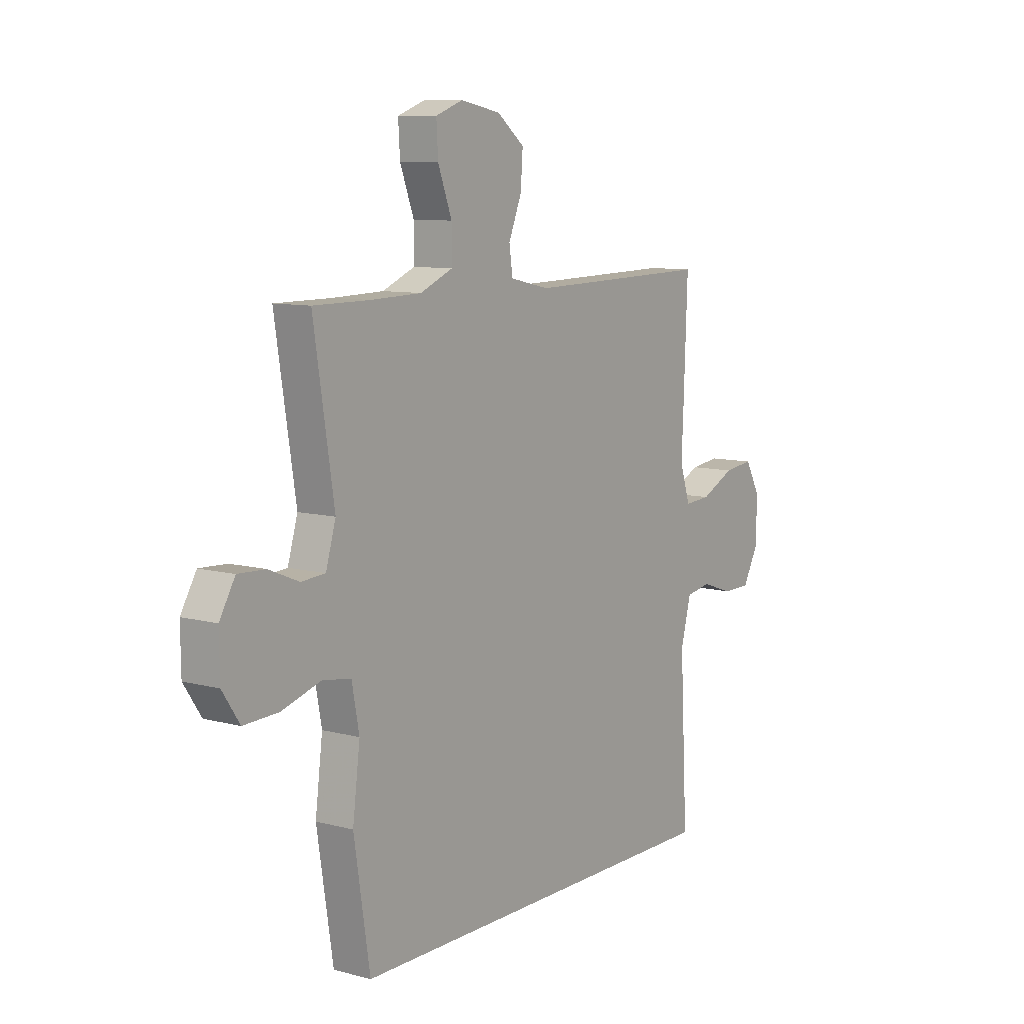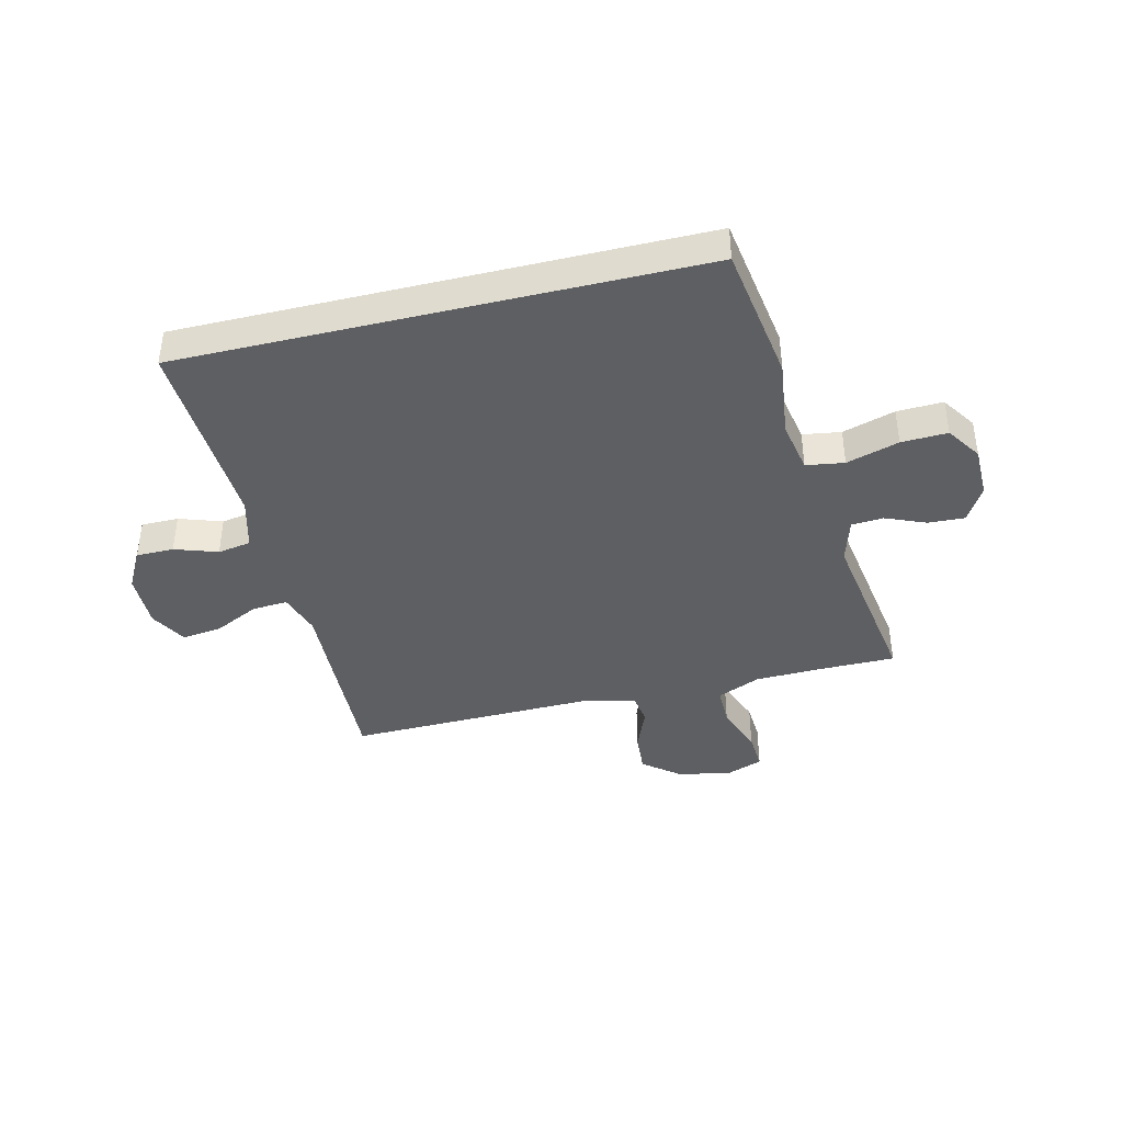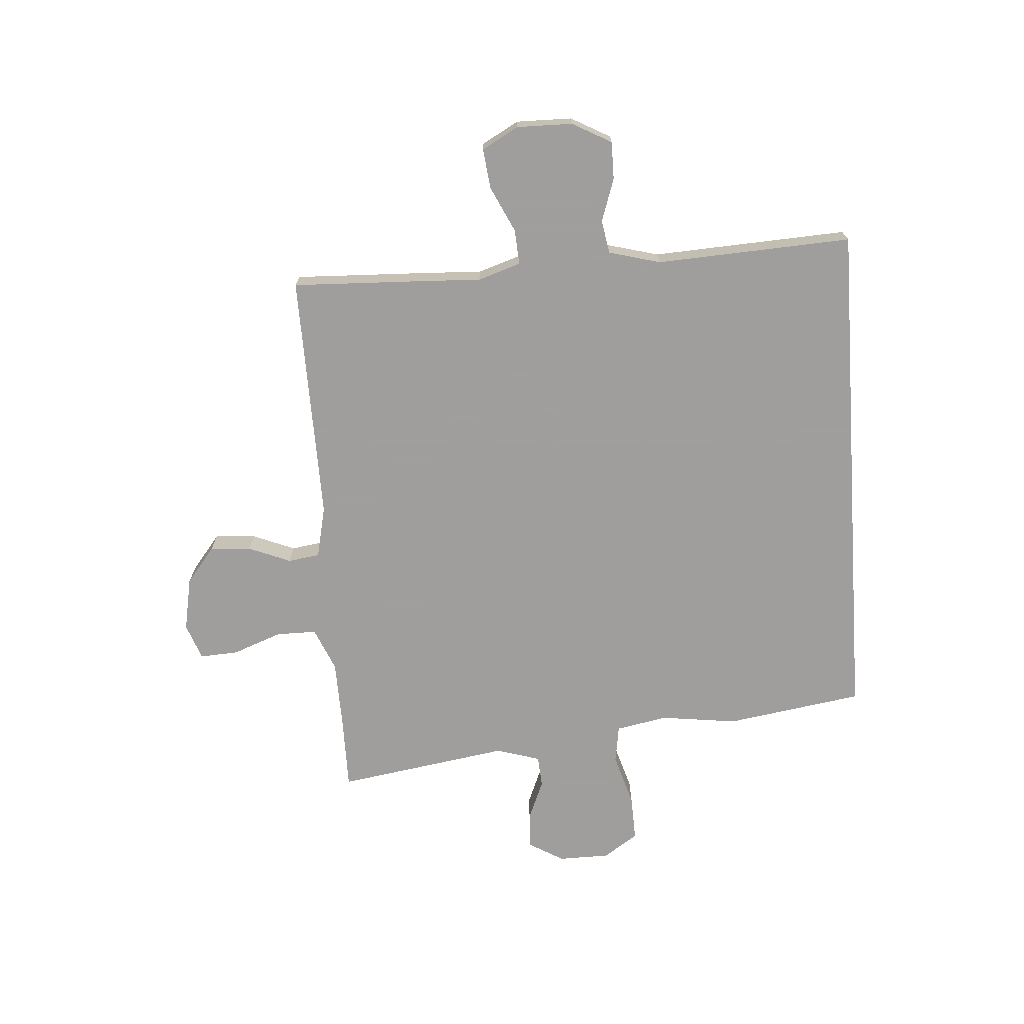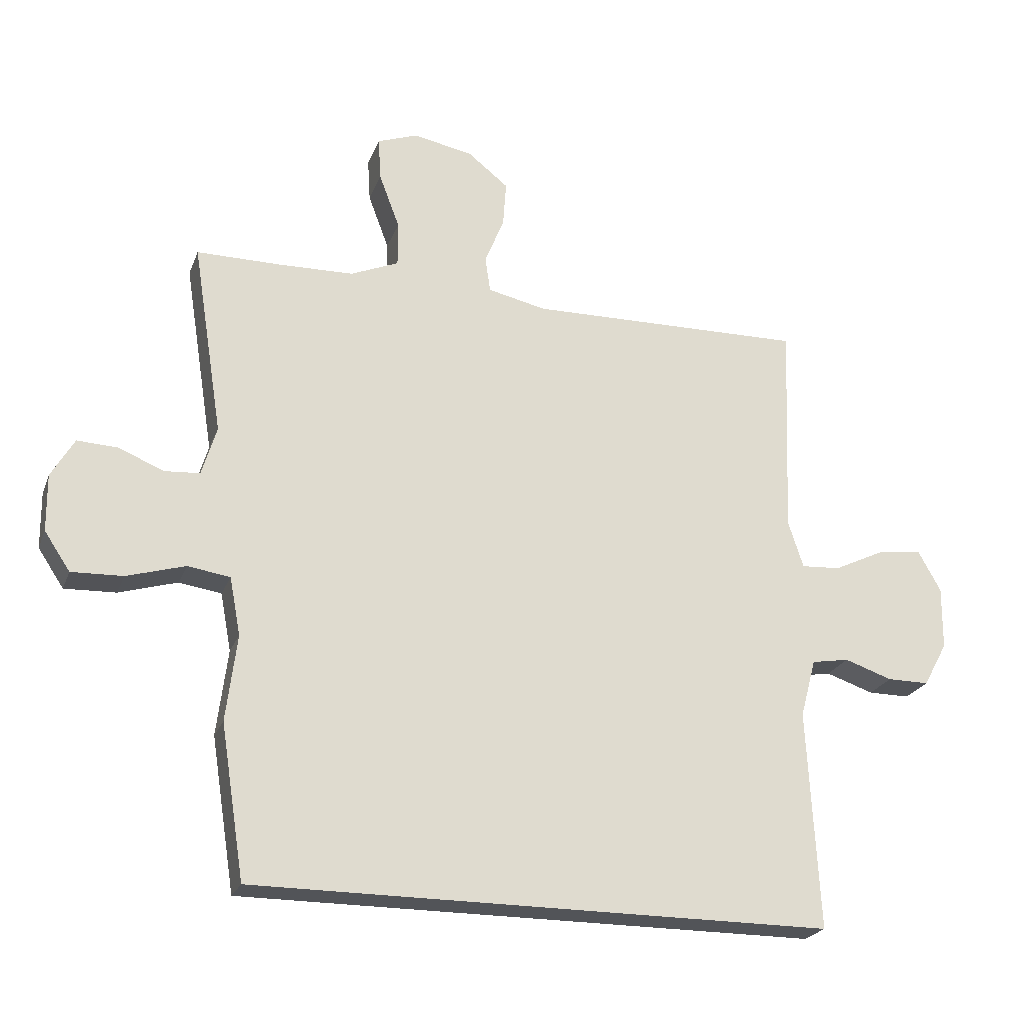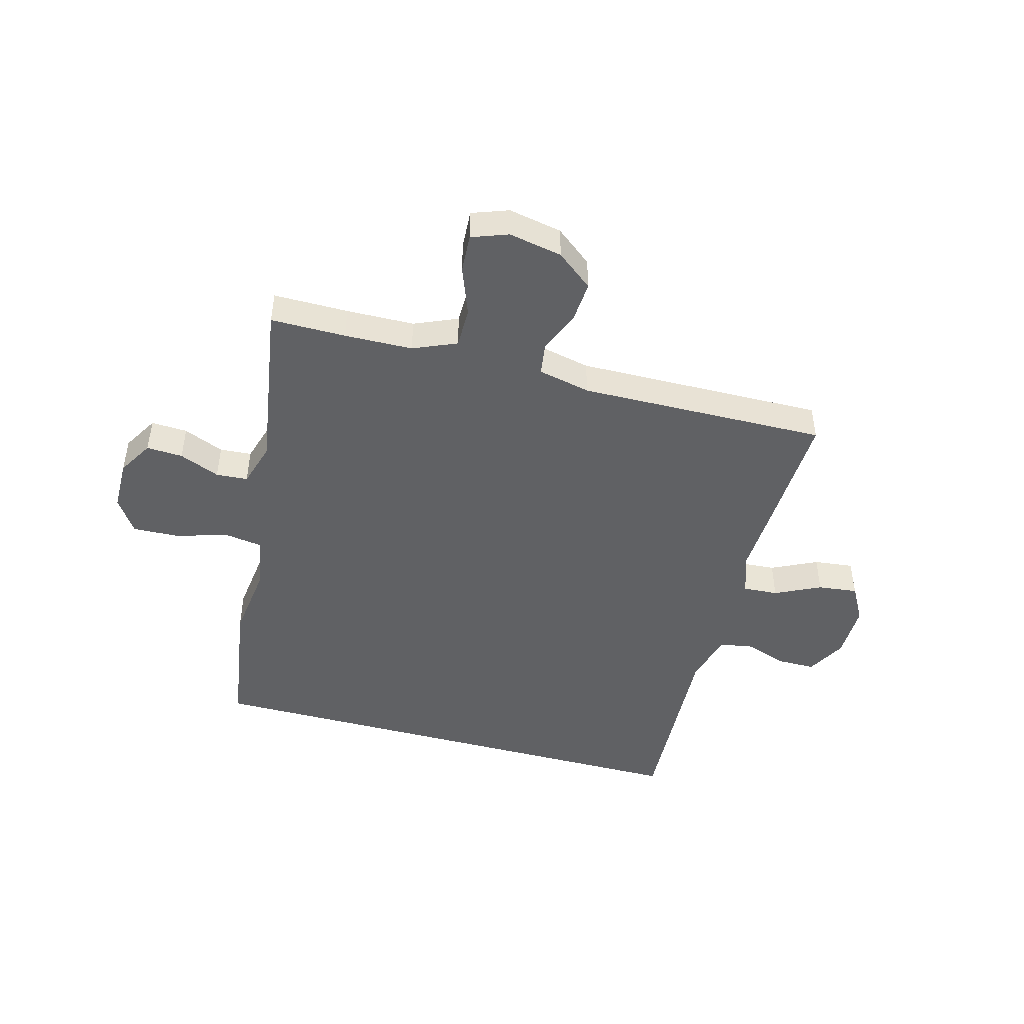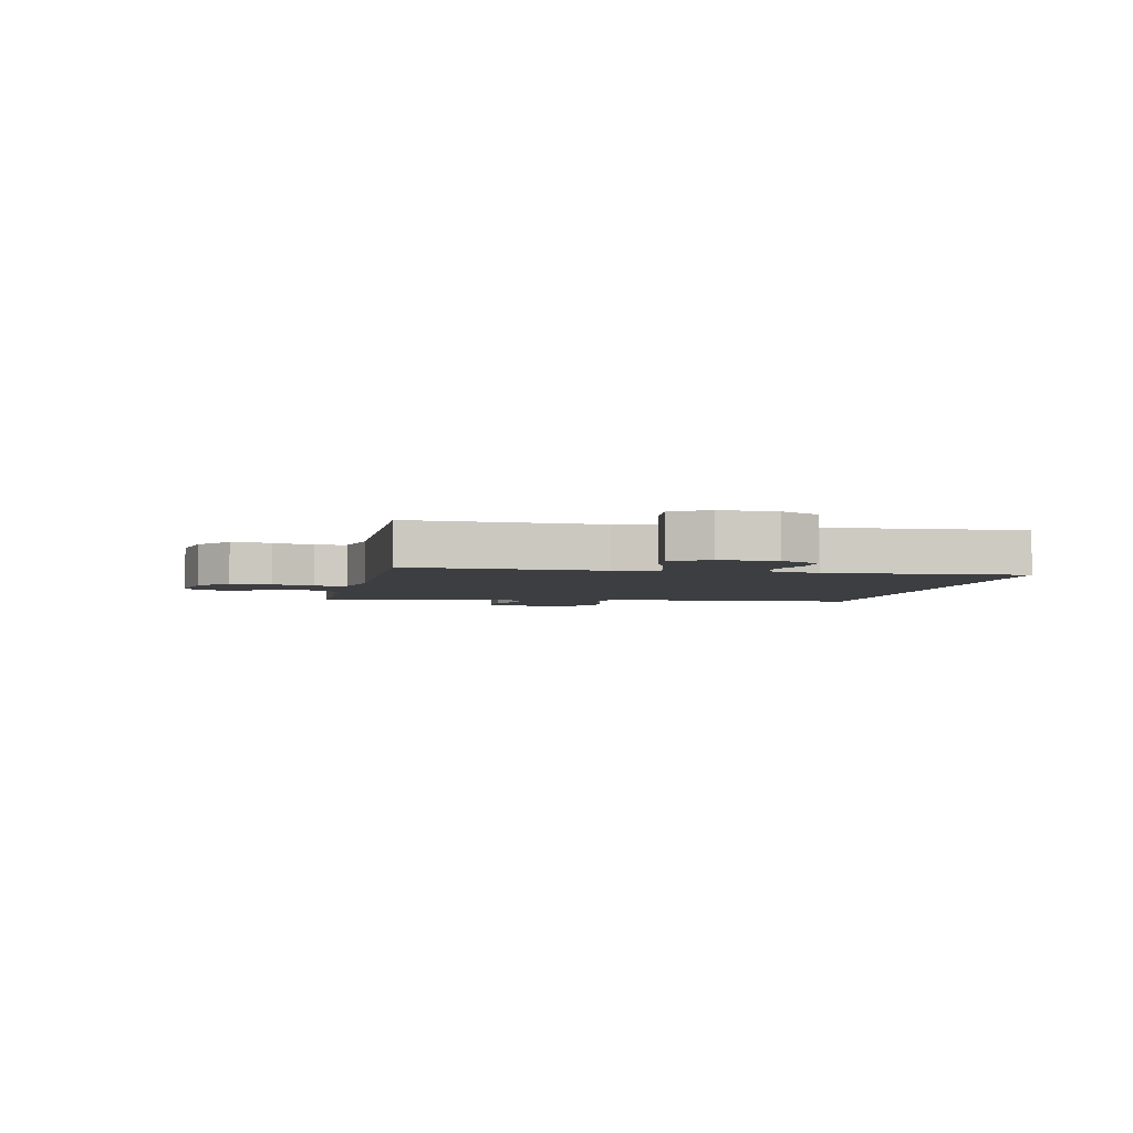
<metadata>
{"format":"obj","ext":"obj","renderer":"f3d","projection":"perspective","resolution":1024,"background":"white","views":[{"elev":9.3,"azim":-54.9,"up":"+Z"},{"elev":-41.0,"azim":-166.4,"up":"+Y"},{"elev":-71.1,"azim":94.0,"up":"+Y"},{"elev":-23.2,"azim":-17.6,"up":"+Z"},{"elev":-46.8,"azim":-15.2,"up":"+Y"},{"elev":-3.6,"azim":78.2,"up":"+Y"}]}
</metadata>
<code>
v 0.514 0.07 -0.5
v -0.385 0.07 -0.5
v -0.422 0.07 -0.262
v -0.405 0.07 -0.128
v -0.422 0.07 -0.038
v -0.488 0.07 -0.028
v -0.579 0.07 -0.055
v -0.659 0.07 -0.058
v -0.699 0.07 0.002
v -0.7 0.07 0.091
v -0.664 0.07 0.152
v -0.601 0.07 0.149
v -0.531 0.07 0.12
v -0.476 0.07 0.124
v -0.453 0.07 0.201
v -0.5 0.07 0.5
v -0.37 0.07 0.5
v -0.252 0.07 0.503
v -0.177 0.07 0.535
v -0.177 0.07 0.605
v -0.209 0.07 0.69
v -0.213 0.07 0.757
v -0.15 0.07 0.78
v -0.057 0.07 0.762
v 0.006 0.07 0.712
v 0.001 0.07 0.641
v -0.029 0.07 0.567
v -0.021 0.07 0.512
v 0.07 0.07 0.492
v 0.5 0.07 0.5
v 0.492 0.07 0.286
v 0.487 0.07 0.167
v 0.511 0.07 0.093
v 0.572 0.07 0.097
v 0.651 0.07 0.135
v 0.72 0.07 0.143
v 0.755 0.07 0.08
v 0.754 0.07 -0.017
v 0.717 0.07 -0.085
v 0.652 0.07 -0.085
v 0.578 0.07 -0.06
v 0.52 0.07 -0.07
v 0.496 0.07 -0.16
v 0.514 0 -0.5
v -0.385 0 -0.5
v -0.422 0 -0.262
v -0.405 0 -0.128
v -0.422 0 -0.038
v -0.488 0 -0.028
v -0.579 0 -0.055
v -0.659 0 -0.058
v -0.699 0 0.002
v -0.7 0 0.091
v -0.664 0 0.152
v -0.601 0 0.149
v -0.531 0 0.12
v -0.476 0 0.124
v -0.453 0 0.201
v -0.5 0 0.5
v -0.37 0 0.5
v -0.252 0 0.503
v -0.177 0 0.535
v -0.177 0 0.605
v -0.209 0 0.69
v -0.213 0 0.757
v -0.15 0 0.78
v -0.057 0 0.762
v 0.006 0 0.712
v 0.001 0 0.641
v -0.029 0 0.567
v -0.021 0 0.512
v 0.07 0 0.492
v 0.5 0 0.5
v 0.492 0 0.286
v 0.487 0 0.167
v 0.511 0 0.093
v 0.572 0 0.097
v 0.651 0 0.135
v 0.72 0 0.143
v 0.755 0 0.08
v 0.754 0 -0.017
v 0.717 0 -0.085
v 0.652 0 -0.085
v 0.578 0 -0.06
v 0.52 0 -0.07
v 0.496 0 -0.16
f 38 39 40 41
f 38 41 42
f 37 38 42
f 34 35 36 37
f 33 34 37 42
f 32 33 42 43
f 29 30 31 32
f 28 29 32 43
f 24 25 26 27
f 22 23 24 27
f 20 21 22 27
f 19 20 27 28
f 18 19 28 43
f 15 16 17
f 15 17 18 43
f 10 11 12 13
f 10 13 14
f 9 10 14
f 6 7 8 9
f 6 9 14
f 5 6 14 15
f 1 2 3 4
f 5 15 43
f 1 4 5 43
f 84 83 82 81
f 85 84 81
f 85 81 80
f 80 79 78 77
f 85 80 77 76
f 86 85 76 75
f 75 74 73 72
f 86 75 72 71
f 70 69 68 67
f 70 67 66 65
f 70 65 64 63
f 71 70 63 62
f 86 71 62 61
f 60 59 58
f 86 61 60 58
f 56 55 54 53
f 57 56 53
f 57 53 52
f 52 51 50 49
f 57 52 49
f 58 57 49 48
f 47 46 45 44
f 86 58 48
f 86 48 47 44
f 1 44 45 2
f 2 45 46 3
f 3 46 47 4
f 4 47 48 5
f 5 48 49 6
f 6 49 50 7
f 7 50 51 8
f 8 51 52 9
f 9 52 53 10
f 10 53 54 11
f 11 54 55 12
f 12 55 56 13
f 13 56 57 14
f 14 57 58 15
f 15 58 59 16
f 16 59 60 17
f 17 60 61 18
f 18 61 62 19
f 19 62 63 20
f 20 63 64 21
f 21 64 65 22
f 22 65 66 23
f 23 66 67 24
f 24 67 68 25
f 25 68 69 26
f 26 69 70 27
f 27 70 71 28
f 28 71 72 29
f 29 72 73 30
f 30 73 74 31
f 31 74 75 32
f 32 75 76 33
f 33 76 77 34
f 34 77 78 35
f 35 78 79 36
f 36 79 80 37
f 37 80 81 38
f 38 81 82 39
f 39 82 83 40
f 40 83 84 41
f 41 84 85 42
f 42 85 86 43
f 43 86 44 1

</code>
